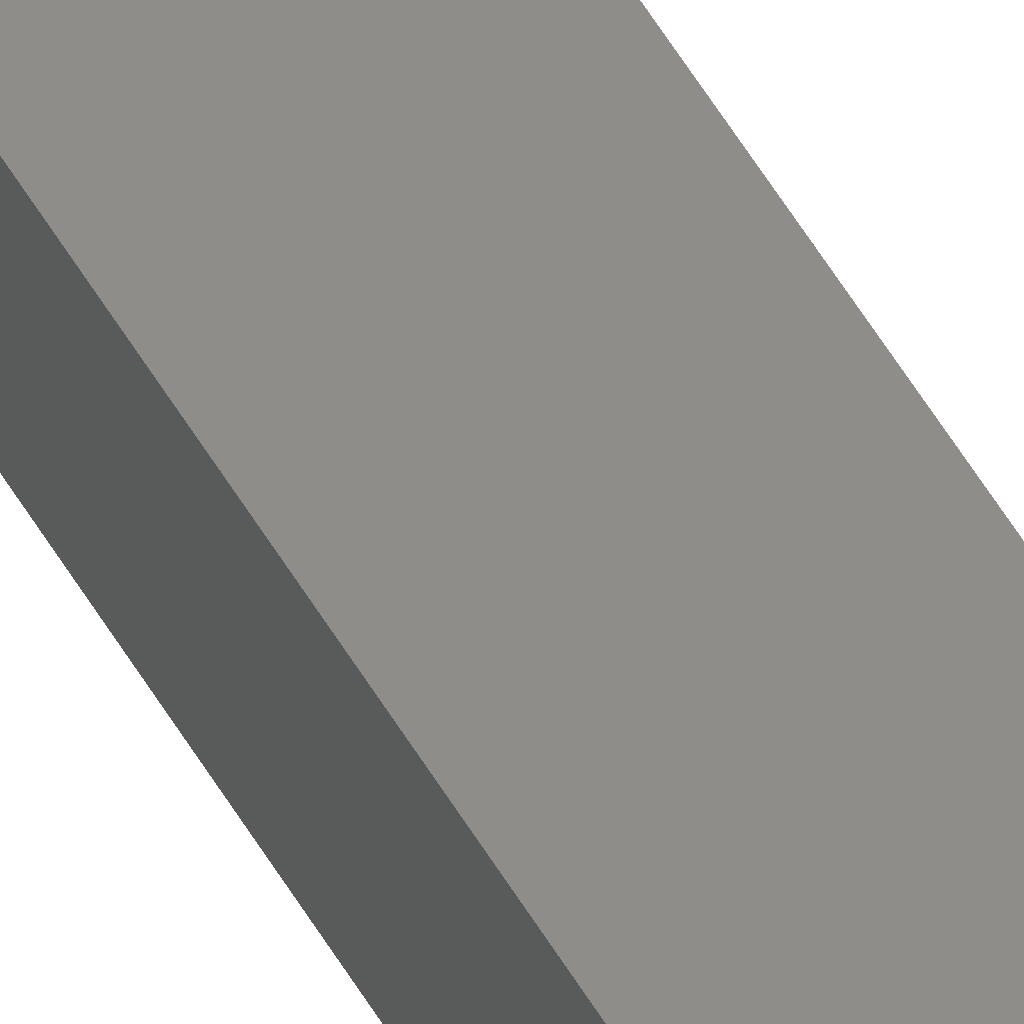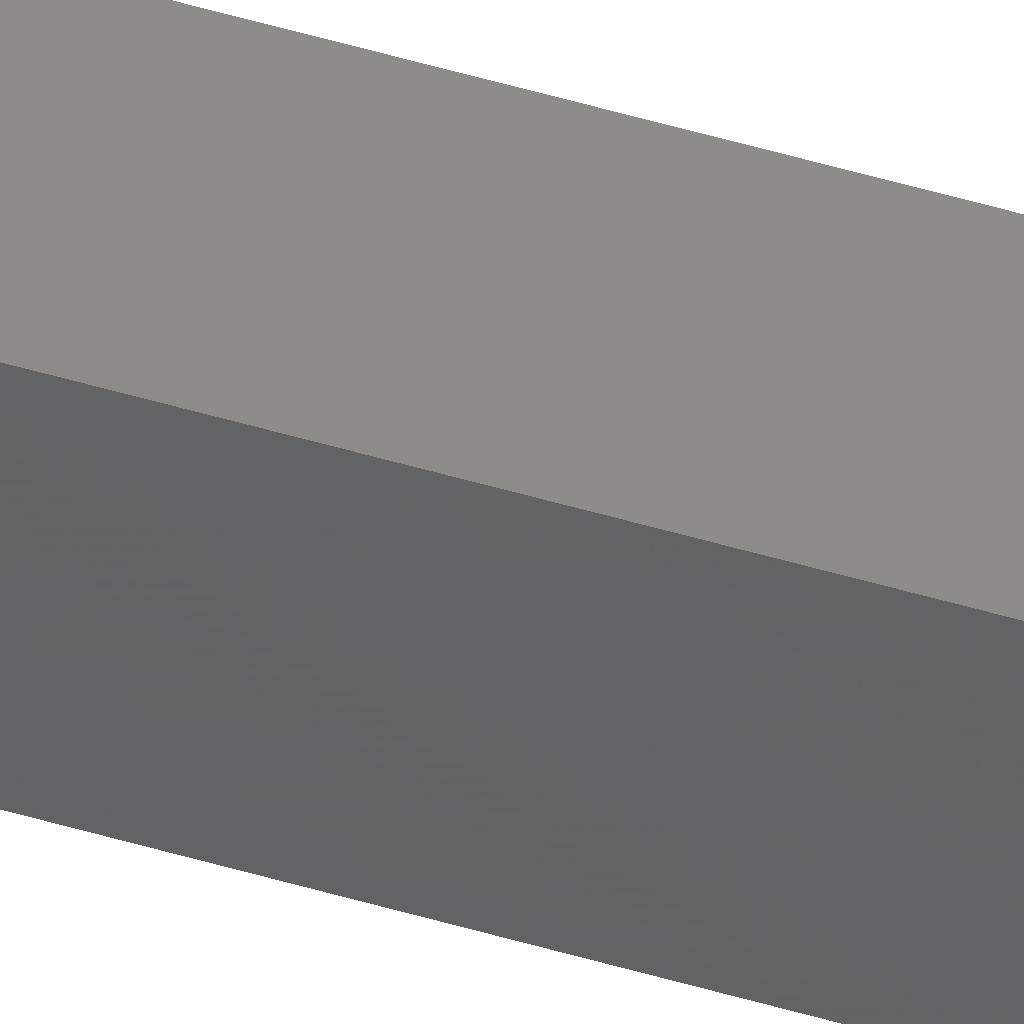
<metadata>
{"format":"stl","ext":"stl","renderer":"f3d","projection":"perspective","resolution":1024,"background":"white","views":[{"elev":40.5,"azim":-24.5,"up":"+Y"},{"elev":41.2,"azim":111.0,"up":"+Y"}]}
</metadata>
<code>
# stl→obj: 16 verts, 28 faces
v -9.818 3.857 29.49
v -9.818 3.857 25.92
v -9.838 3.855 25.92
v -9.838 3.855 29.49
v -9.857 3.853 29.49
v -9.857 3.853 25.92
v -9.877 3.851 29.49
v -9.877 3.851 25.92
v -9.872 3.801 29.49
v -9.872 3.801 25.92
v -9.812 3.807 25.92
v -9.812 3.807 29.49
v -9.832 3.805 25.92
v -9.832 3.805 29.49
v -9.852 3.803 29.49
v -9.852 3.803 25.92
f 1 2 3
f 4 1 3
f 5 3 6
f 5 4 3
f 7 6 8
f 7 5 6
f 7 8 9
f 8 10 9
f 11 12 13
f 12 14 13
f 13 15 16
f 16 15 10
f 14 15 13
f 15 9 10
f 12 2 1
f 11 2 12
f 8 16 10
f 6 13 16
f 6 16 8
f 3 13 6
f 2 11 13
f 2 13 3
f 15 7 9
f 15 5 7
f 14 4 15
f 15 4 5
f 12 1 14
f 14 1 4

</code>
